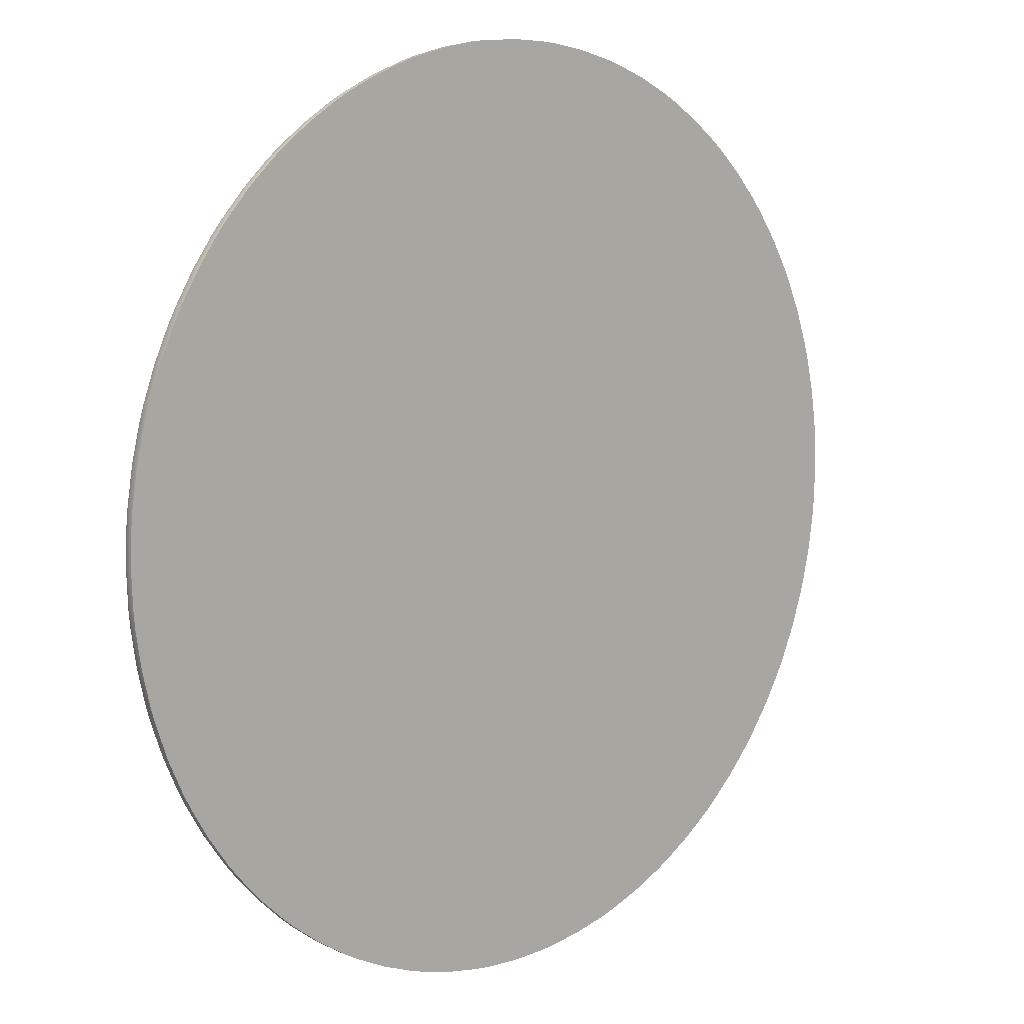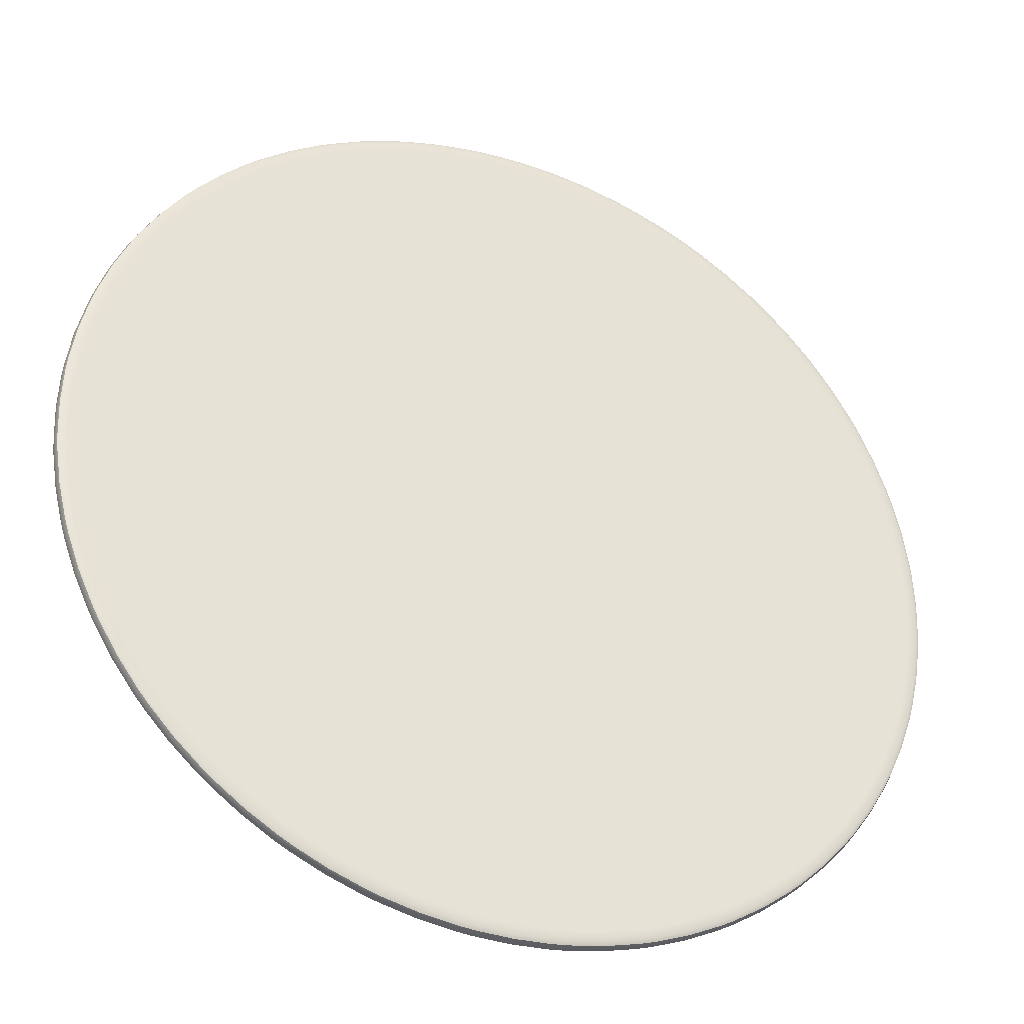
<metadata>
{"format":"obj","ext":"obj","renderer":"f3d","projection":"perspective","resolution":1024,"background":"white","views":[{"elev":9.0,"azim":136.4,"up":"+Y"},{"elev":-33.9,"azim":-23.2,"up":"+Y"}]}
</metadata>
<code>
o table_top_Circle
v -0.7776 2.998 1.509
v -0.3623 2.998 1.509
v -0.5699 3.006 1.509
v -1.281 2.908 1.509
v -0.8733 2.989 1.509
v -1.079 2.956 1.509
v -1.756 2.721 1.509
v -1.373 2.88 1.509
v -1.568 2.808 1.509
v -2.187 2.445 1.509
v -1.841 2.675 1.509
v -2.019 2.567 1.509
v -2.555 2.09 1.509
v -2.261 2.384 1.509
v -2.414 2.243 1.509
v -2.846 1.67 1.509
v -2.616 2.016 1.509
v -2.738 1.848 1.509
v -3.051 1.202 1.509
v -2.892 1.585 1.509
v -2.979 1.397 1.509
v -3.16 0.7023 1.509
v -3.079 1.11 1.509
v -3.127 0.9077 1.509
v -3.169 0.1913 1.509
v -3.169 0.6066 1.509
v -3.177 0.3989 1.509
v -3.079 -0.3118 1.509
v -3.16 0.0956 1.509
v -3.127 -0.1098 1.509
v -2.892 -0.7875 1.509
v -3.051 -0.4038 1.509
v -2.979 -0.5989 1.509
v -2.616 -1.218 1.509
v -2.846 -0.8723 1.509
v -2.738 -1.05 1.509
v -2.261 -1.586 1.509
v -2.555 -1.292 1.509
v -2.414 -1.445 1.509
v -1.841 -1.877 1.509
v -2.187 -1.647 1.509
v -2.019 -1.769 1.509
v -1.373 -2.082 1.509
v -1.756 -1.923 1.509
v -1.568 -2.01 1.509
v -0.8733 -2.191 1.509
v -1.281 -2.11 1.509
v -1.079 -2.158 1.509
v -0.3623 -2.2 1.509
v -0.7776 -2.2 1.509
v -0.5699 -2.209 1.509
v 0.1408 -2.11 1.509
v -0.2666 -2.191 1.509
v -0.06125 -2.158 1.509
v 0.6165 -1.923 1.509
v 0.2328 -2.082 1.509
v 0.4279 -2.01 1.509
v 1.047 -1.647 1.509
v 0.7013 -1.877 1.509
v 0.8787 -1.769 1.509
v 1.415 -1.292 1.509
v 1.121 -1.586 1.509
v 1.274 -1.445 1.509
v 1.706 -0.8723 1.509
v 1.476 -1.218 1.509
v 1.598 -1.05 1.509
v 1.911 -0.4038 1.509
v 1.752 -0.7875 1.509
v 1.839 -0.5989 1.509
v 2.02 0.0956 1.509
v 1.939 -0.3118 1.509
v 1.987 -0.1098 1.509
v 2.029 0.6066 1.509
v 2.029 0.1913 1.509
v 2.038 0.3989 1.509
v 1.939 1.11 1.509
v 2.02 0.7023 1.509
v 1.987 0.9077 1.509
v 1.752 1.585 1.509
v 1.911 1.202 1.509
v 1.839 1.397 1.509
v 1.476 2.016 1.509
v 1.706 1.67 1.509
v 1.598 1.848 1.509
v 1.121 2.384 1.509
v 1.415 2.09 1.509
v 1.274 2.243 1.509
v 0.7013 2.675 1.509
v 1.047 2.445 1.509
v 0.8787 2.567 1.509
v 0.2328 2.88 1.509
v 0.6165 2.721 1.509
v 0.4279 2.808 1.509
v -0.2666 2.989 1.509
v 0.1408 2.908 1.509
v -0.06125 2.956 1.509
v -0.3634 2.916 1.57
v -0.7765 2.916 1.57
v -0.5699 2.924 1.57
v -0.3622 2.998 1.539
v -0.7777 2.998 1.539
v -0.5699 3.006 1.539
v -0.3622 2.991 1.561
v -0.7777 2.991 1.561
v -0.5699 2.999 1.561
v -0.8733 2.989 1.539
v -1.281 2.908 1.539
v -1.079 2.956 1.539
v -0.8584 2.908 1.57
v -1.264 2.827 1.57
v -1.063 2.876 1.57
v -0.8719 2.982 1.561
v -1.279 2.901 1.561
v -1.077 2.949 1.561
v -1.373 2.88 1.539
v -1.756 2.721 1.539
v -1.568 2.808 1.539
v -1.342 2.803 1.57
v -1.724 2.645 1.57
v -1.536 2.732 1.57
v -1.37 2.873 1.561
v -1.754 2.714 1.561
v -1.565 2.801 1.561
v -1.841 2.675 1.539
v -2.187 2.445 1.539
v -2.019 2.567 1.539
v -1.797 2.607 1.57
v -2.14 2.377 1.57
v -1.973 2.499 1.57
v -1.837 2.669 1.561
v -2.183 2.439 1.561
v -2.015 2.561 1.561
v -2.261 2.384 1.539
v -2.555 2.09 1.539
v -2.414 2.243 1.539
v -2.204 2.325 1.57
v -2.496 2.033 1.57
v -2.356 2.185 1.57
v -2.256 2.379 1.561
v -2.55 2.085 1.561
v -2.409 2.238 1.561
v -2.616 2.016 1.539
v -2.846 1.67 1.539
v -2.738 1.848 1.539
v -2.548 1.969 1.57
v -2.778 1.626 1.57
v -2.67 1.802 1.57
v -2.61 2.012 1.561
v -2.84 1.666 1.561
v -2.732 1.844 1.561
v -2.892 1.585 1.539
v -3.051 1.202 1.539
v -2.979 1.397 1.539
v -2.816 1.553 1.57
v -2.974 1.171 1.57
v -2.903 1.365 1.57
v -2.885 1.583 1.561
v -3.044 1.199 1.561
v -2.972 1.394 1.561
v -3.079 1.11 1.539
v -3.16 0.7023 1.539
v -3.127 0.9077 1.539
v -2.998 1.093 1.57
v -3.079 0.6874 1.57
v -3.047 0.8916 1.57
v -3.072 1.108 1.561
v -3.153 0.7009 1.561
v -3.12 0.9063 1.561
v -3.169 0.6067 1.539
v -3.169 0.1912 1.539
v -3.177 0.3989 1.539
v -3.087 0.6055 1.57
v -3.087 0.1924 1.57
v -3.095 0.3989 1.57
v -3.162 0.6067 1.561
v -3.162 0.1912 1.561
v -3.17 0.3989 1.561
v -3.16 0.09561 1.539
v -3.079 -0.3118 1.539
v -3.127 -0.1098 1.539
v -3.079 0.1105 1.57
v -2.998 -0.2947 1.57
v -3.047 -0.09375 1.57
v -3.153 0.09704 1.561
v -3.072 -0.3105 1.561
v -3.12 -0.1084 1.561
v -3.051 -0.4038 1.539
v -2.892 -0.7876 1.539
v -2.979 -0.5989 1.539
v -2.974 -0.3734 1.57
v -2.816 -0.7552 1.57
v -2.903 -0.5675 1.57
v -3.044 -0.401 1.561
v -2.885 -0.7849 1.561
v -2.972 -0.5962 1.561
v -2.846 -0.8723 1.539
v -2.616 -1.218 1.539
v -2.738 -1.05 1.539
v -2.778 -0.8277 1.57
v -2.548 -1.171 1.57
v -2.67 -1.004 1.57
v -2.84 -0.8683 1.561
v -2.61 -1.214 1.561
v -2.732 -1.046 1.561
v -2.555 -1.292 1.539
v -2.261 -1.586 1.539
v -2.414 -1.445 1.539
v -2.496 -1.235 1.57
v -2.204 -1.527 1.57
v -2.356 -1.387 1.57
v -2.55 -1.287 1.561
v -2.256 -1.581 1.561
v -2.409 -1.44 1.561
v -2.187 -1.647 1.539
v -1.841 -1.877 1.539
v -2.019 -1.769 1.539
v -2.14 -1.579 1.57
v -1.797 -1.809 1.57
v -1.973 -1.701 1.57
v -2.183 -1.641 1.561
v -1.837 -1.872 1.561
v -2.015 -1.763 1.561
v -1.756 -1.923 1.539
v -1.373 -2.082 1.539
v -1.568 -2.01 1.539
v -1.724 -1.847 1.57
v -1.342 -2.006 1.57
v -1.536 -1.934 1.57
v -1.754 -1.916 1.561
v -1.37 -2.075 1.561
v -1.565 -2.003 1.561
v -1.281 -2.11 1.539
v -0.8733 -2.191 1.539
v -1.079 -2.158 1.539
v -1.264 -2.029 1.57
v -0.8584 -2.11 1.57
v -1.063 -2.078 1.57
v -1.279 -2.103 1.561
v -0.8719 -2.184 1.561
v -1.077 -2.151 1.561
v -0.7777 -2.2 1.539
v -0.3622 -2.2 1.539
v -0.5699 -2.209 1.539
v -0.7765 -2.118 1.57
v -0.3634 -2.118 1.57
v -0.5699 -2.127 1.57
v -0.7777 -2.193 1.561
v -0.3622 -2.193 1.561
v -0.5699 -2.201 1.561
v -0.2666 -2.191 1.539
v 0.1408 -2.11 1.539
v -0.06125 -2.158 1.539
v -0.2815 -2.11 1.57
v 0.1237 -2.029 1.57
v -0.07725 -2.078 1.57
v -0.268 -2.184 1.561
v 0.1394 -2.103 1.561
v -0.06264 -2.151 1.561
v 0.2328 -2.082 1.539
v 0.6166 -1.923 1.539
v 0.4279 -2.01 1.539
v 0.2024 -2.006 1.57
v 0.5842 -1.847 1.57
v 0.3965 -1.934 1.57
v 0.23 -2.075 1.561
v 0.6139 -1.916 1.561
v 0.4252 -2.003 1.561
v 0.7013 -1.877 1.539
v 1.047 -1.647 1.539
v 0.8787 -1.769 1.539
v 0.6567 -1.809 1.57
v 1 -1.579 1.57
v 0.8331 -1.701 1.57
v 0.6973 -1.872 1.561
v 1.043 -1.641 1.561
v 0.8747 -1.763 1.561
v 1.121 -1.586 1.539
v 1.415 -1.292 1.539
v 1.274 -1.445 1.539
v 1.064 -1.527 1.57
v 1.356 -1.235 1.57
v 1.216 -1.387 1.57
v 1.116 -1.581 1.561
v 1.41 -1.287 1.561
v 1.269 -1.44 1.561
v 1.476 -1.218 1.539
v 1.706 -0.8723 1.539
v 1.598 -1.05 1.539
v 1.408 -1.171 1.57
v 1.638 -0.8277 1.57
v 1.53 -1.004 1.57
v 1.47 -1.214 1.561
v 1.701 -0.8683 1.561
v 1.592 -1.046 1.561
v 1.752 -0.7876 1.539
v 1.911 -0.4038 1.539
v 1.839 -0.5989 1.539
v 1.676 -0.7552 1.57
v 1.835 -0.3734 1.57
v 1.763 -0.5675 1.57
v 1.745 -0.7849 1.561
v 1.904 -0.401 1.561
v 1.832 -0.5962 1.561
v 1.939 -0.3118 1.539
v 2.02 0.09561 1.539
v 1.987 -0.1098 1.539
v 1.858 -0.2947 1.57
v 1.939 0.1105 1.57
v 1.907 -0.09375 1.57
v 1.932 -0.3105 1.561
v 2.013 0.09704 1.561
v 1.98 -0.1084 1.561
v 2.029 0.1912 1.539
v 2.029 0.6067 1.539
v 2.038 0.3989 1.539
v 1.947 0.1924 1.57
v 1.947 0.6055 1.57
v 1.956 0.3989 1.57
v 2.022 0.1912 1.561
v 2.022 0.6067 1.561
v 2.03 0.3989 1.561
v 2.02 0.7023 1.539
v 1.939 1.11 1.539
v 1.987 0.9077 1.539
v 1.939 0.6874 1.57
v 1.858 1.093 1.57
v 1.907 0.8916 1.57
v 2.013 0.7009 1.561
v 1.932 1.108 1.561
v 1.98 0.9063 1.561
v 1.911 1.202 1.539
v 1.752 1.585 1.539
v 1.839 1.397 1.539
v 1.835 1.171 1.57
v 1.676 1.553 1.57
v 1.763 1.365 1.57
v 1.904 1.199 1.561
v 1.745 1.583 1.561
v 1.832 1.394 1.561
v 1.706 1.67 1.539
v 1.476 2.016 1.539
v 1.598 1.848 1.539
v 1.638 1.626 1.57
v 1.408 1.969 1.57
v 1.53 1.802 1.57
v 1.701 1.666 1.561
v 1.47 2.012 1.561
v 1.592 1.844 1.561
v 1.415 2.09 1.539
v 1.121 2.384 1.539
v 1.274 2.243 1.539
v 1.356 2.033 1.57
v 1.064 2.325 1.57
v 1.216 2.185 1.57
v 1.41 2.085 1.561
v 1.116 2.379 1.561
v 1.269 2.238 1.561
v 1.047 2.445 1.539
v 0.7013 2.675 1.539
v 0.8787 2.567 1.539
v 1 2.377 1.57
v 0.6567 2.607 1.57
v 0.8331 2.499 1.57
v 1.043 2.439 1.561
v 0.6973 2.669 1.561
v 0.8747 2.561 1.561
v 0.6166 2.721 1.539
v 0.2328 2.88 1.539
v 0.4279 2.808 1.539
v 0.5842 2.645 1.57
v 0.2024 2.803 1.57
v 0.3965 2.732 1.57
v 0.6139 2.714 1.561
v 0.23 2.873 1.561
v 0.4252 2.801 1.561
v 0.1408 2.908 1.539
v -0.2666 2.989 1.539
v -0.06125 2.956 1.539
v 0.1237 2.827 1.57
v -0.2815 2.908 1.57
v -0.07725 2.876 1.57
v 0.1394 2.901 1.561
v -0.268 2.982 1.561
v -0.06264 2.949 1.561
v -1.276 2.884 1.57
v -1.074 2.932 1.57
v -0.8685 2.965 1.57
v -0.5699 2.982 1.57
v -0.3622 2.974 1.57
v -0.7777 2.974 1.57
v -1.747 2.698 1.57
v -1.558 2.785 1.57
v -1.363 2.857 1.57
v -2.173 2.424 1.57
v -2.005 2.547 1.57
v -1.828 2.655 1.57
v -2.537 2.073 1.57
v -2.397 2.226 1.57
v -2.244 2.366 1.57
v -2.826 1.657 1.57
v -2.718 1.834 1.57
v -2.595 2.002 1.57
v -3.028 1.192 1.57
v -2.956 1.387 1.57
v -2.869 1.576 1.57
v -3.136 0.6975 1.57
v -3.103 0.9029 1.57
v -3.055 1.105 1.57
v -3.145 0.1912 1.57
v -3.153 0.3989 1.57
v -3.145 0.6067 1.57
v -3.055 -0.3071 1.57
v -3.103 -0.105 1.57
v -3.136 0.1004 1.57
v -2.869 -0.7783 1.57
v -2.956 -0.5896 1.57
v -3.028 -0.3944 1.57
v -2.595 -1.204 1.57
v -2.718 -1.036 1.57
v -2.826 -0.8587 1.57
v -2.244 -1.569 1.57
v -2.397 -1.428 1.57
v -2.537 -1.275 1.57
v -1.828 -1.857 1.57
v -2.005 -1.749 1.57
v -2.173 -1.626 1.57
v -1.363 -2.059 1.57
v -1.558 -1.988 1.57
v -1.747 -1.9 1.57
v -0.8685 -2.167 1.57
v -1.074 -2.135 1.57
v -1.276 -2.086 1.57
v -0.3622 -2.176 1.57
v -0.5699 -2.184 1.57
v -0.7777 -2.176 1.57
v 0.1361 -2.086 1.57
v -0.066 -2.135 1.57
v -0.2714 -2.167 1.57
v 0.6073 -1.9 1.57
v 0.4186 -1.988 1.57
v 0.2234 -2.059 1.57
v 1.033 -1.626 1.57
v 0.8652 -1.749 1.57
v 0.6877 -1.857 1.57
v 1.398 -1.275 1.57
v 1.257 -1.428 1.57
v 1.104 -1.569 1.57
v 1.686 -0.8587 1.57
v 1.578 -1.036 1.57
v 1.455 -1.204 1.57
v 1.888 -0.3944 1.57
v 1.817 -0.5896 1.57
v 1.729 -0.7783 1.57
v 1.996 0.1004 1.57
v 1.964 -0.105 1.57
v 1.915 -0.3071 1.57
v 2.005 0.6067 1.57
v 2.013 0.3989 1.57
v 2.005 0.1912 1.57
v 1.915 1.105 1.57
v 1.964 0.9029 1.57
v 1.996 0.6975 1.57
v 1.729 1.576 1.57
v 1.817 1.387 1.57
v 1.888 1.192 1.57
v 1.455 2.002 1.57
v 1.578 1.834 1.57
v 1.686 1.657 1.57
v 1.104 2.366 1.57
v 1.257 2.226 1.57
v 1.398 2.073 1.57
v 0.6877 2.655 1.57
v 0.8652 2.547 1.57
v 1.033 2.424 1.57
v 0.2234 2.857 1.57
v 0.4186 2.785 1.57
v 0.6073 2.698 1.57
v -0.2714 2.965 1.57
v -0.066 2.932 1.57
v 0.1361 2.884 1.57
f 94 2 100 377
f 4 8 115 107
f 61 65 286 278
f 22 26 169 161
f 64 68 295 287
f 25 29 178 170
f 67 71 304 296
f 28 32 187 179
f 70 74 313 305
f 31 35 196 188
f 73 77 322 314
f 34 38 205 197
f 76 80 331 323
f 37 41 214 206
f 79 83 340 332
f 40 44 223 215
f 82 86 349 341
f 43 47 232 224
f 85 89 358 350
f 46 50 241 233
f 103 383 377 100
f 88 92 367 359
f 49 53 250 242
f 10 14 133 125
f 91 95 376 368
f 52 56 259 251
f 13 17 142 134
f 387 390 104 112
f 55 59 268 260
f 16 20 151 143
f 58 62 277 269
f 19 23 160 152
f 7 11 124 116
f 389 478 383 103
f 121 113 107 115
f 130 122 116 124
f 393 385 113 121
f 139 131 125 133
f 396 391 122 130
f 148 140 134 142
f 399 394 131 139
f 157 149 143 151
f 402 397 140 148
f 166 158 152 160
f 405 400 149 157
f 175 167 161 169
f 408 403 158 166
f 184 176 170 178
f 411 406 167 175
f 193 185 179 187
f 414 409 176 184
f 202 194 188 196
f 417 412 185 193
f 211 203 197 205
f 420 415 194 202
f 220 212 206 214
f 423 418 203 211
f 229 221 215 223
f 426 421 212 220
f 238 230 224 232
f 429 424 221 229
f 247 239 233 241
f 432 427 230 238
f 256 248 242 250
f 435 430 239 247
f 265 257 251 259
f 438 433 248 256
f 274 266 260 268
f 441 436 257 265
f 283 275 269 277
f 444 439 266 274
f 292 284 278 286
f 447 442 275 283
f 301 293 287 295
f 450 445 284 292
f 310 302 296 304
f 453 448 293 301
f 319 311 305 313
f 456 451 302 310
f 328 320 314 322
f 459 454 311 319
f 337 329 323 331
f 462 457 320 328
f 346 338 332 340
f 465 460 329 337
f 355 347 341 349
f 468 463 338 346
f 364 356 350 358
f 471 466 347 355
f 373 365 359 367
f 474 469 356 364
f 382 374 368 376
f 477 472 365 373
f 480 475 374 382
f 109 111 110 118 120 119 127 129 128 136 138 137 145 147 146 154 156 155 163 165 164 172 174 173 181 183 182 190 192 191 199 201 200 208 210 209 217 219 218 226 228 227 235 237 236 244 246 245 253 255 254 262 264 263 271 273 272 280 282 281 289 291 290 298 300 299 307 309 308 316 318 317 325 327 326 334 336 335 343 345 344 352 354 353 361 363 362 370 372 371 379 381 380 97 99 98
f 112 104 101 106
f 4 6 5 1 3 2 94 96 95 91 93 92 88 90 89 85 87 86 82 84 83 79 81 80 76 78 77 73 75 74 70 72 71 67 69 68 64 66 65 61 63 62 58 60 59 55 57 56 52 54 53 49 51 50 46 48 47 43 45 44 40 42 41 37 39 38 34 36 35 31 33 32 28 30 29 25 27 26 22 24 23 19 21 20 16 18 17 13 15 14 10 12 11 7 9 8
f 113 385 386 114
f 114 386 387 112
f 389 103 105 388
f 388 105 104 390
f 107 113 114 108
f 108 114 112 106
f 103 100 102 105
f 105 102 101 104
f 122 391 392 123
f 123 392 393 121
f 116 122 123 117
f 117 123 121 115
f 131 394 395 132
f 132 395 396 130
f 125 131 132 126
f 126 132 130 124
f 140 397 398 141
f 141 398 399 139
f 134 140 141 135
f 135 141 139 133
f 149 400 401 150
f 150 401 402 148
f 143 149 150 144
f 144 150 148 142
f 158 403 404 159
f 159 404 405 157
f 152 158 159 153
f 153 159 157 151
f 167 406 407 168
f 168 407 408 166
f 161 167 168 162
f 162 168 166 160
f 176 409 410 177
f 177 410 411 175
f 170 176 177 171
f 171 177 175 169
f 185 412 413 186
f 186 413 414 184
f 179 185 186 180
f 180 186 184 178
f 194 415 416 195
f 195 416 417 193
f 188 194 195 189
f 189 195 193 187
f 203 418 419 204
f 204 419 420 202
f 197 203 204 198
f 198 204 202 196
f 212 421 422 213
f 213 422 423 211
f 206 212 213 207
f 207 213 211 205
f 221 424 425 222
f 222 425 426 220
f 215 221 222 216
f 216 222 220 214
f 230 427 428 231
f 231 428 429 229
f 224 230 231 225
f 225 231 229 223
f 239 430 431 240
f 240 431 432 238
f 233 239 240 234
f 234 240 238 232
f 248 433 434 249
f 249 434 435 247
f 242 248 249 243
f 243 249 247 241
f 257 436 437 258
f 258 437 438 256
f 251 257 258 252
f 252 258 256 250
f 266 439 440 267
f 267 440 441 265
f 260 266 267 261
f 261 267 265 259
f 275 442 443 276
f 276 443 444 274
f 269 275 276 270
f 270 276 274 268
f 284 445 446 285
f 285 446 447 283
f 278 284 285 279
f 279 285 283 277
f 293 448 449 294
f 294 449 450 292
f 287 293 294 288
f 288 294 292 286
f 302 451 452 303
f 303 452 453 301
f 296 302 303 297
f 297 303 301 295
f 311 454 455 312
f 312 455 456 310
f 305 311 312 306
f 306 312 310 304
f 320 457 458 321
f 321 458 459 319
f 314 320 321 315
f 315 321 319 313
f 329 460 461 330
f 330 461 462 328
f 323 329 330 324
f 324 330 328 322
f 338 463 464 339
f 339 464 465 337
f 332 338 339 333
f 333 339 337 331
f 347 466 467 348
f 348 467 468 346
f 341 347 348 342
f 342 348 346 340
f 356 469 470 357
f 357 470 471 355
f 350 356 357 351
f 351 357 355 349
f 365 472 473 366
f 366 473 474 364
f 359 365 366 360
f 360 366 364 358
f 374 475 476 375
f 375 476 477 373
f 368 374 375 369
f 369 375 373 367
f 383 478 479 384
f 384 479 480 382
f 377 383 384 378
f 378 384 382 376
f 100 2 3 102
f 102 3 1 101
f 4 107 108 6
f 6 108 106 5
f 376 95 96 378
f 378 96 94 377
f 7 116 117 9
f 9 117 115 8
f 10 125 126 12
f 12 126 124 11
f 13 134 135 15
f 15 135 133 14
f 16 143 144 18
f 18 144 142 17
f 19 152 153 21
f 21 153 151 20
f 22 161 162 24
f 24 162 160 23
f 25 170 171 27
f 27 171 169 26
f 28 179 180 30
f 30 180 178 29
f 31 188 189 33
f 33 189 187 32
f 34 197 198 36
f 36 198 196 35
f 37 206 207 39
f 39 207 205 38
f 40 215 216 42
f 42 216 214 41
f 43 224 225 45
f 45 225 223 44
f 46 233 234 48
f 48 234 232 47
f 49 242 243 51
f 51 243 241 50
f 52 251 252 54
f 54 252 250 53
f 55 260 261 57
f 57 261 259 56
f 58 269 270 60
f 60 270 268 59
f 61 278 279 63
f 63 279 277 62
f 64 287 288 66
f 66 288 286 65
f 67 296 297 69
f 69 297 295 68
f 70 305 306 72
f 72 306 304 71
f 73 314 315 75
f 75 315 313 74
f 76 323 324 78
f 78 324 322 77
f 79 332 333 81
f 81 333 331 80
f 82 341 342 84
f 84 342 340 83
f 85 350 351 87
f 87 351 349 86
f 88 359 360 90
f 90 360 358 89
f 91 368 369 93
f 93 369 367 92
f 1 5 106 101
f 110 111 386 385
f 111 109 387 386
f 99 97 389 388
f 98 99 388 390
f 119 120 392 391
f 120 118 393 392
f 128 129 395 394
f 129 127 396 395
f 137 138 398 397
f 138 136 399 398
f 146 147 401 400
f 147 145 402 401
f 155 156 404 403
f 156 154 405 404
f 164 165 407 406
f 165 163 408 407
f 173 174 410 409
f 174 172 411 410
f 182 183 413 412
f 183 181 414 413
f 191 192 416 415
f 192 190 417 416
f 200 201 419 418
f 201 199 420 419
f 209 210 422 421
f 210 208 423 422
f 218 219 425 424
f 219 217 426 425
f 227 228 428 427
f 228 226 429 428
f 236 237 431 430
f 237 235 432 431
f 245 246 434 433
f 246 244 435 434
f 254 255 437 436
f 255 253 438 437
f 263 264 440 439
f 264 262 441 440
f 272 273 443 442
f 273 271 444 443
f 281 282 446 445
f 282 280 447 446
f 290 291 449 448
f 291 289 450 449
f 299 300 452 451
f 300 298 453 452
f 308 309 455 454
f 309 307 456 455
f 317 318 458 457
f 318 316 459 458
f 326 327 461 460
f 327 325 462 461
f 335 336 464 463
f 336 334 465 464
f 344 345 467 466
f 345 343 468 467
f 353 354 470 469
f 354 352 471 470
f 362 363 473 472
f 363 361 474 473
f 371 372 476 475
f 372 370 477 476
f 380 381 479 478
f 381 379 480 479
f 109 98 390 387
f 97 380 478 389
f 118 110 385 393
f 127 119 391 396
f 136 128 394 399
f 145 137 397 402
f 154 146 400 405
f 163 155 403 408
f 172 164 406 411
f 181 173 409 414
f 190 182 412 417
f 199 191 415 420
f 208 200 418 423
f 217 209 421 426
f 226 218 424 429
f 235 227 427 432
f 244 236 430 435
f 253 245 433 438
f 262 254 436 441
f 271 263 439 444
f 280 272 442 447
f 289 281 445 450
f 298 290 448 453
f 307 299 451 456
f 316 308 454 459
f 325 317 457 462
f 334 326 460 465
f 343 335 463 468
f 352 344 466 471
f 361 353 469 474
f 370 362 472 477
f 379 371 475 480

</code>
